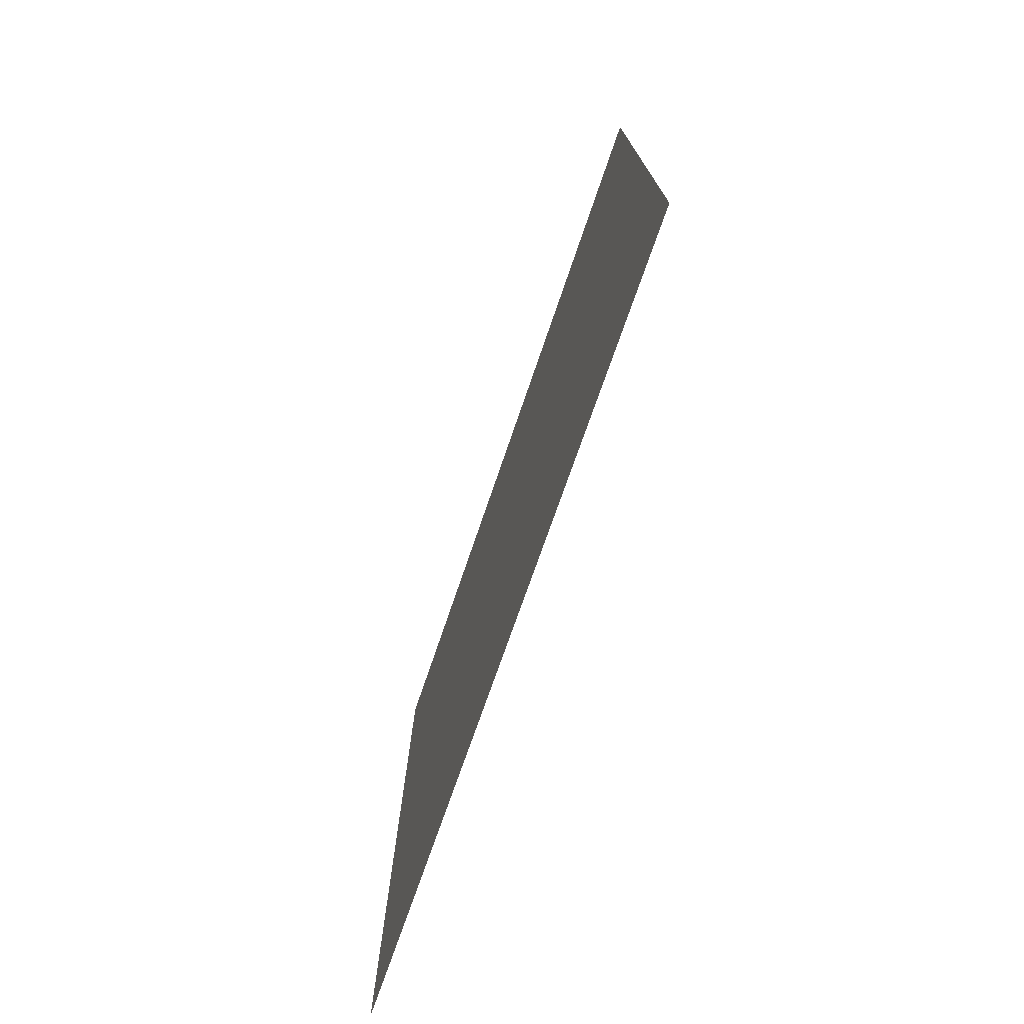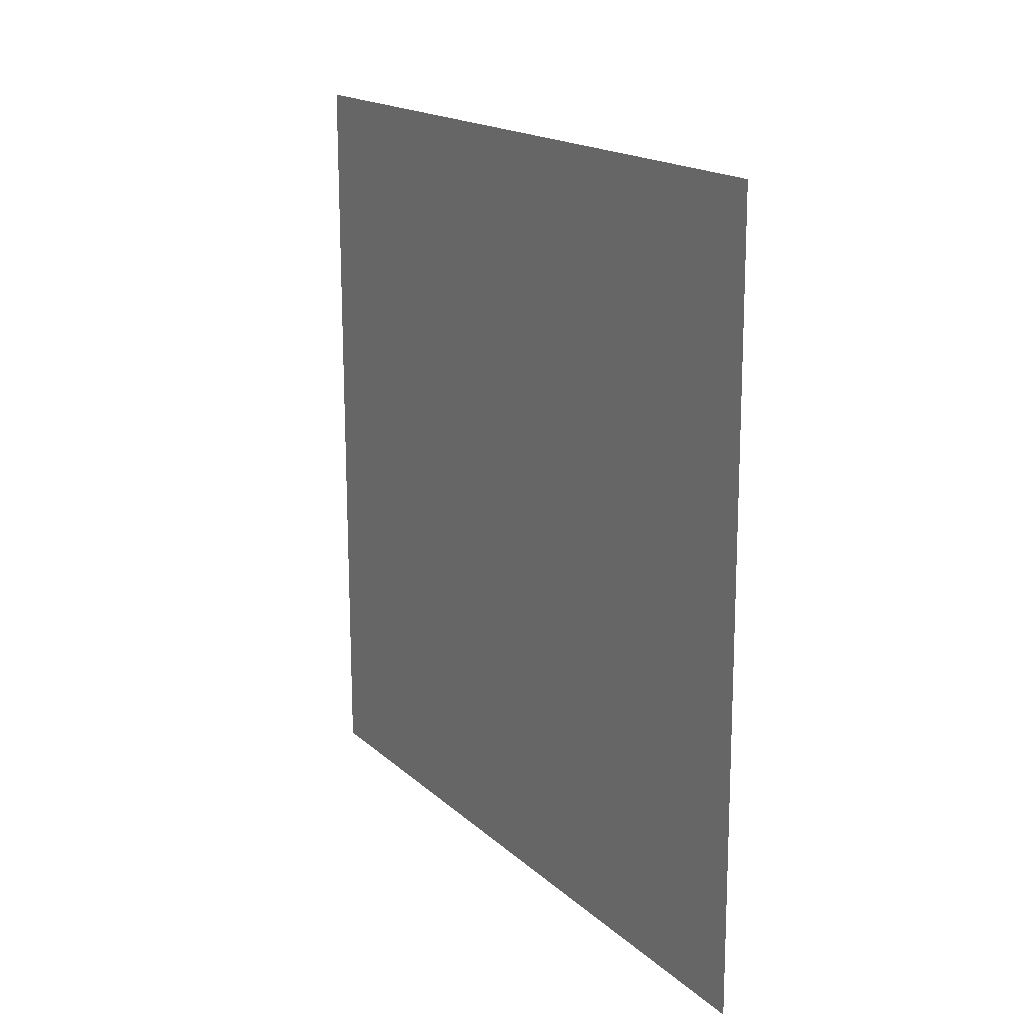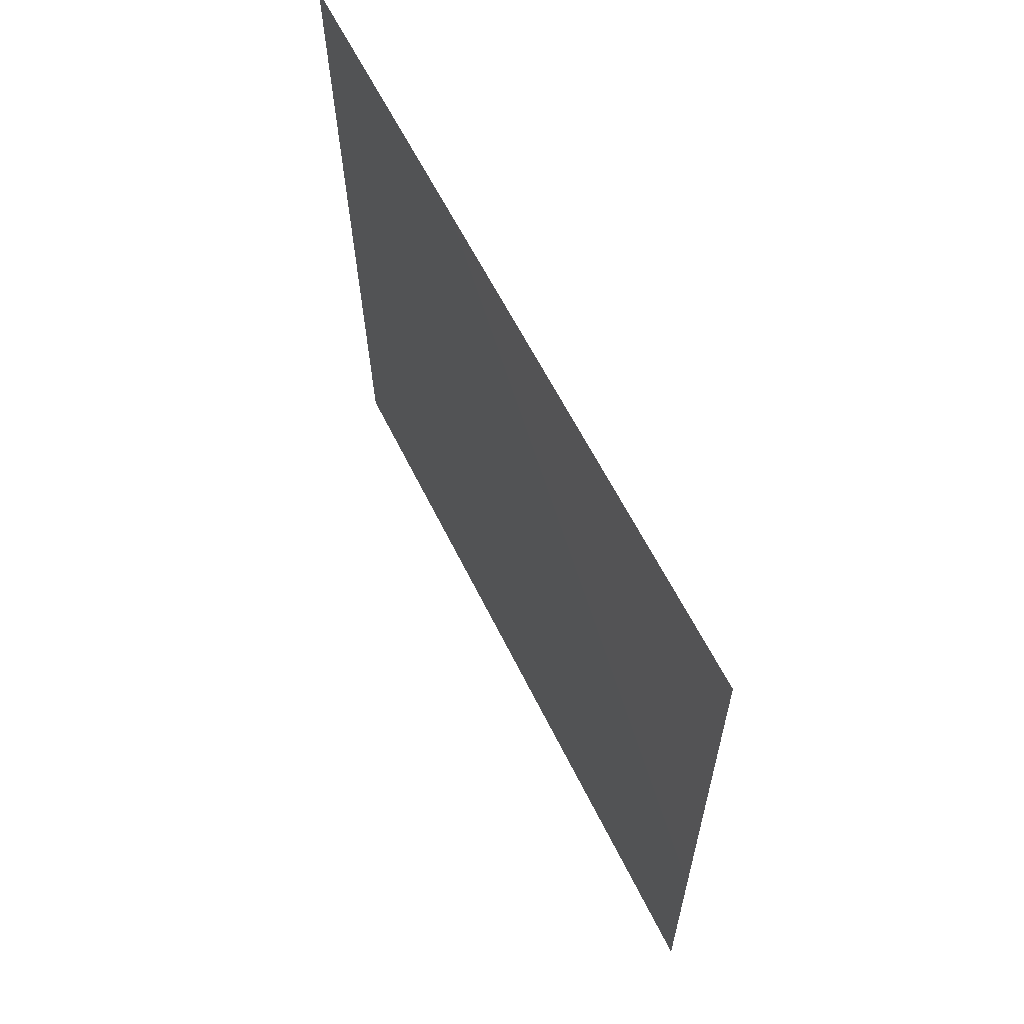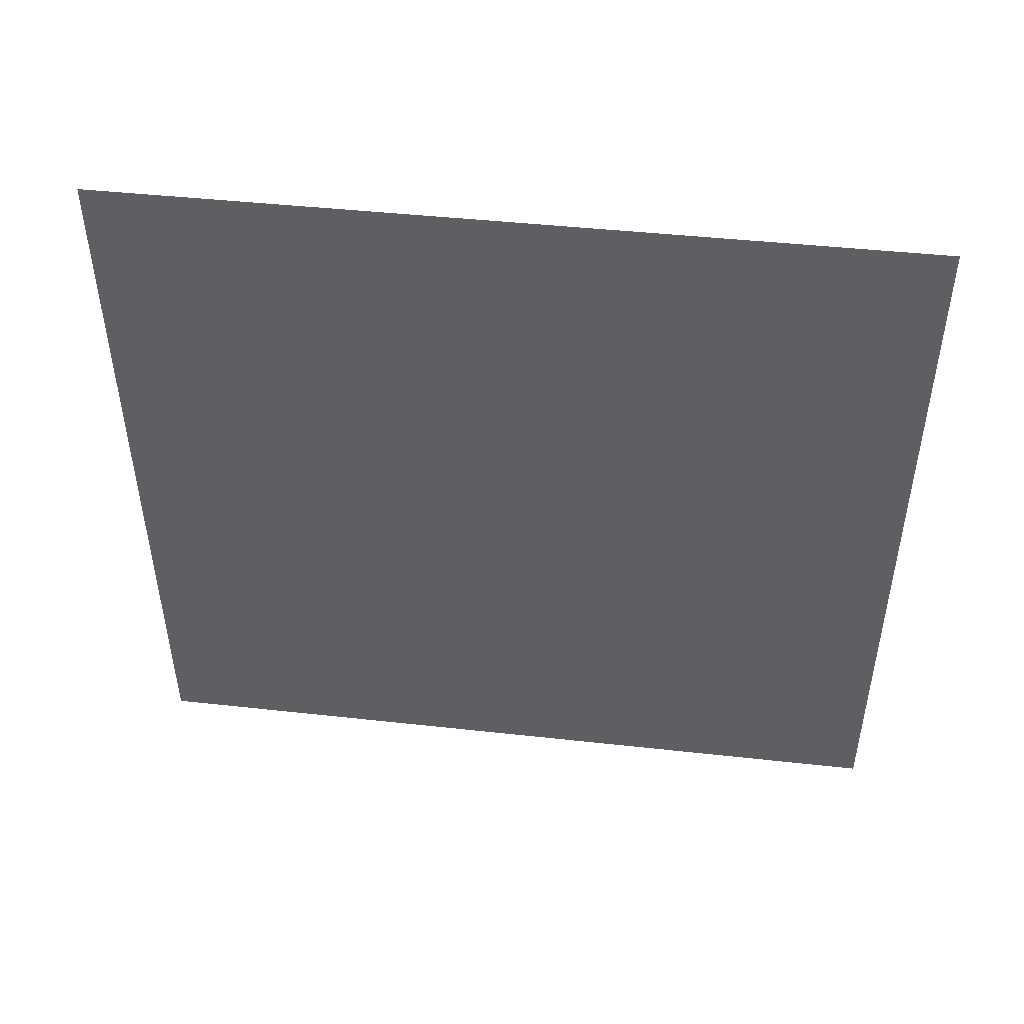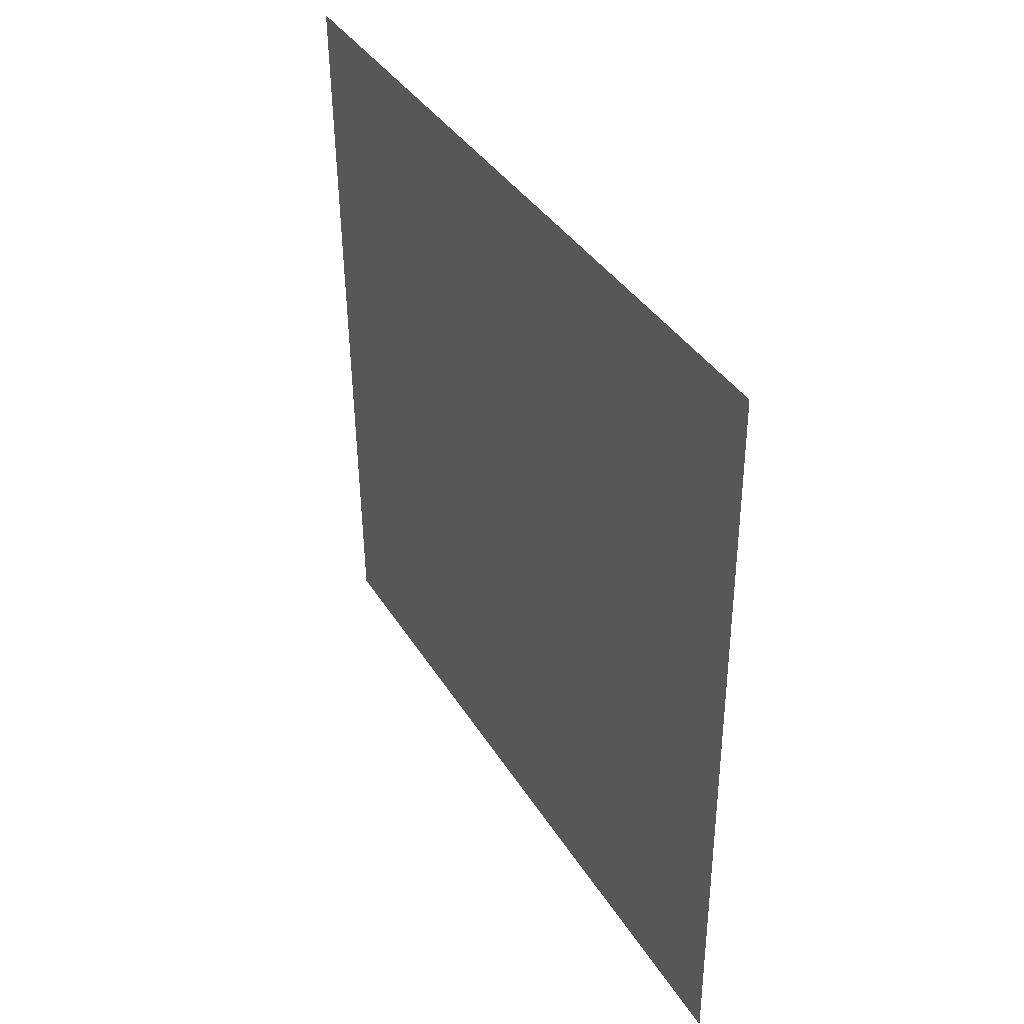
<metadata>
{"format":"obj","ext":"obj","renderer":"f3d","projection":"perspective","resolution":1024,"background":"white","views":[{"elev":-75.0,"azim":161.4,"up":"+Z"},{"elev":17.5,"azim":-30.4,"up":"+Z"},{"elev":62.9,"azim":-26.7,"up":"+Y"},{"elev":47.7,"azim":-83.2,"up":"+Y"},{"elev":38.4,"azim":-28.7,"up":"+Y"}]}
</metadata>
<code>
o left_wall
v -0.2157 -0.1678 0.134
v -0.218 0.2288 -0.2708
v -0.218 0.2291 0.1337
v -0.2134 -0.1681 -0.2705
f 1 2 3
f 1 4 2

</code>
